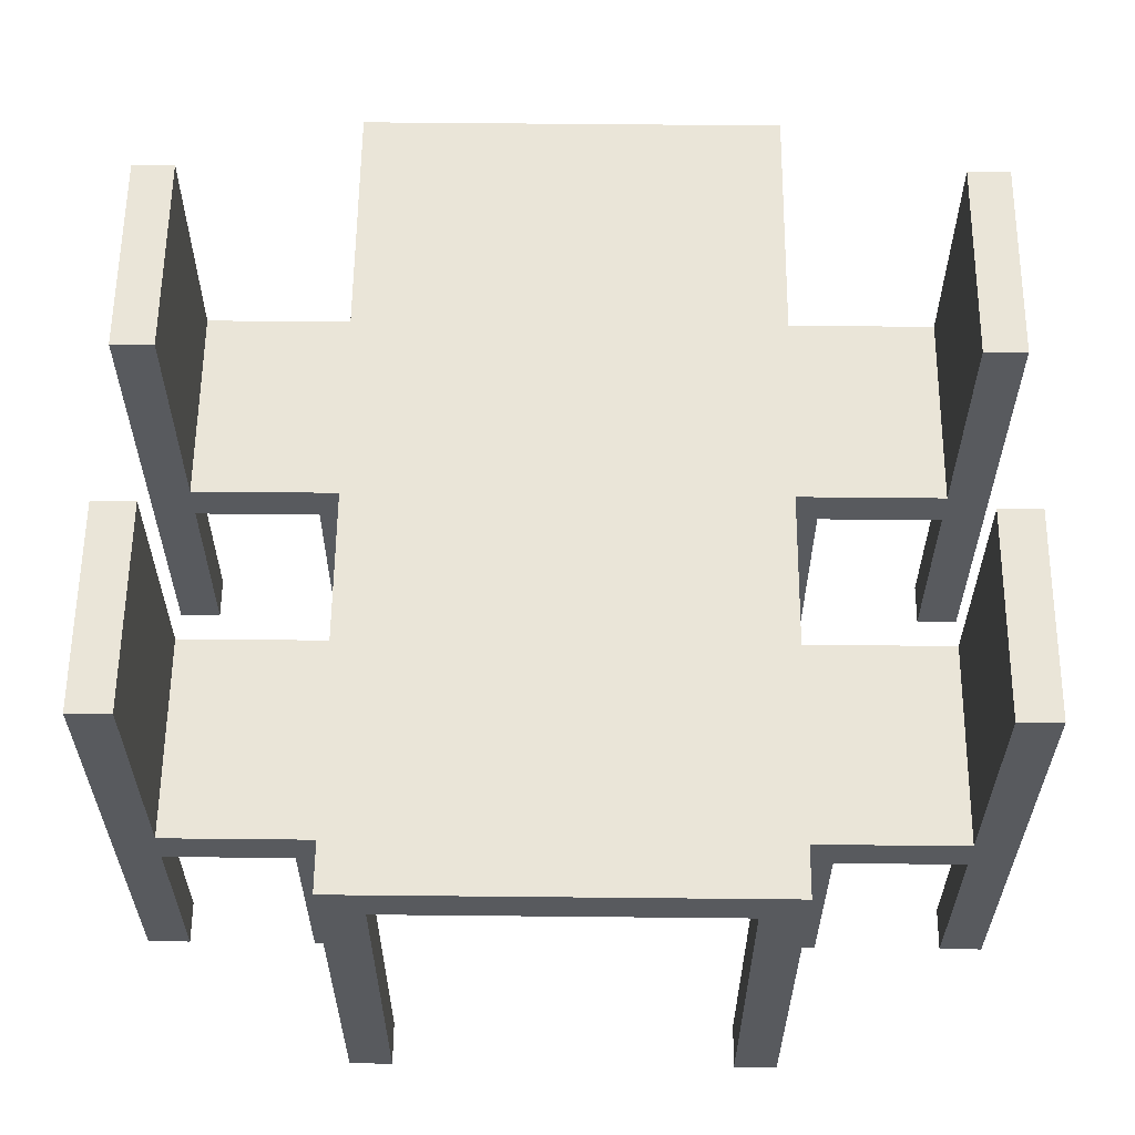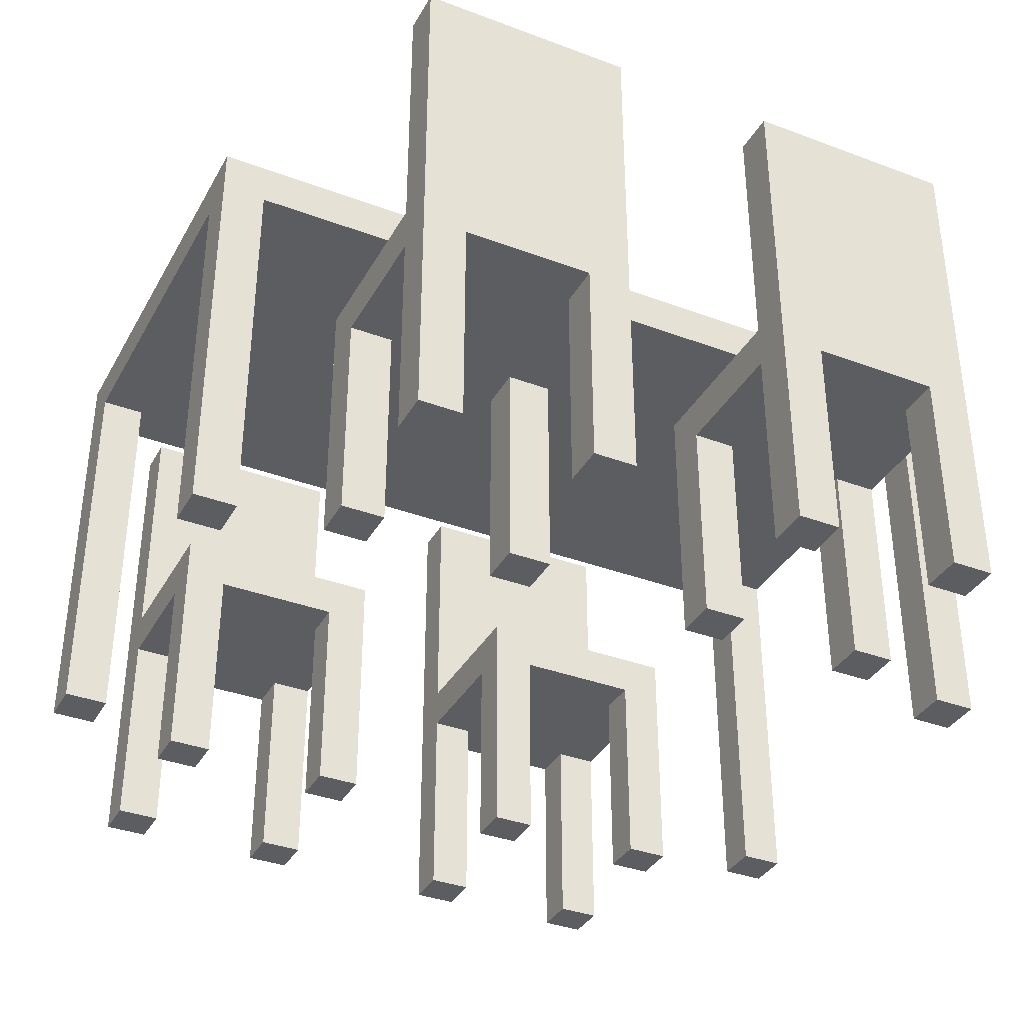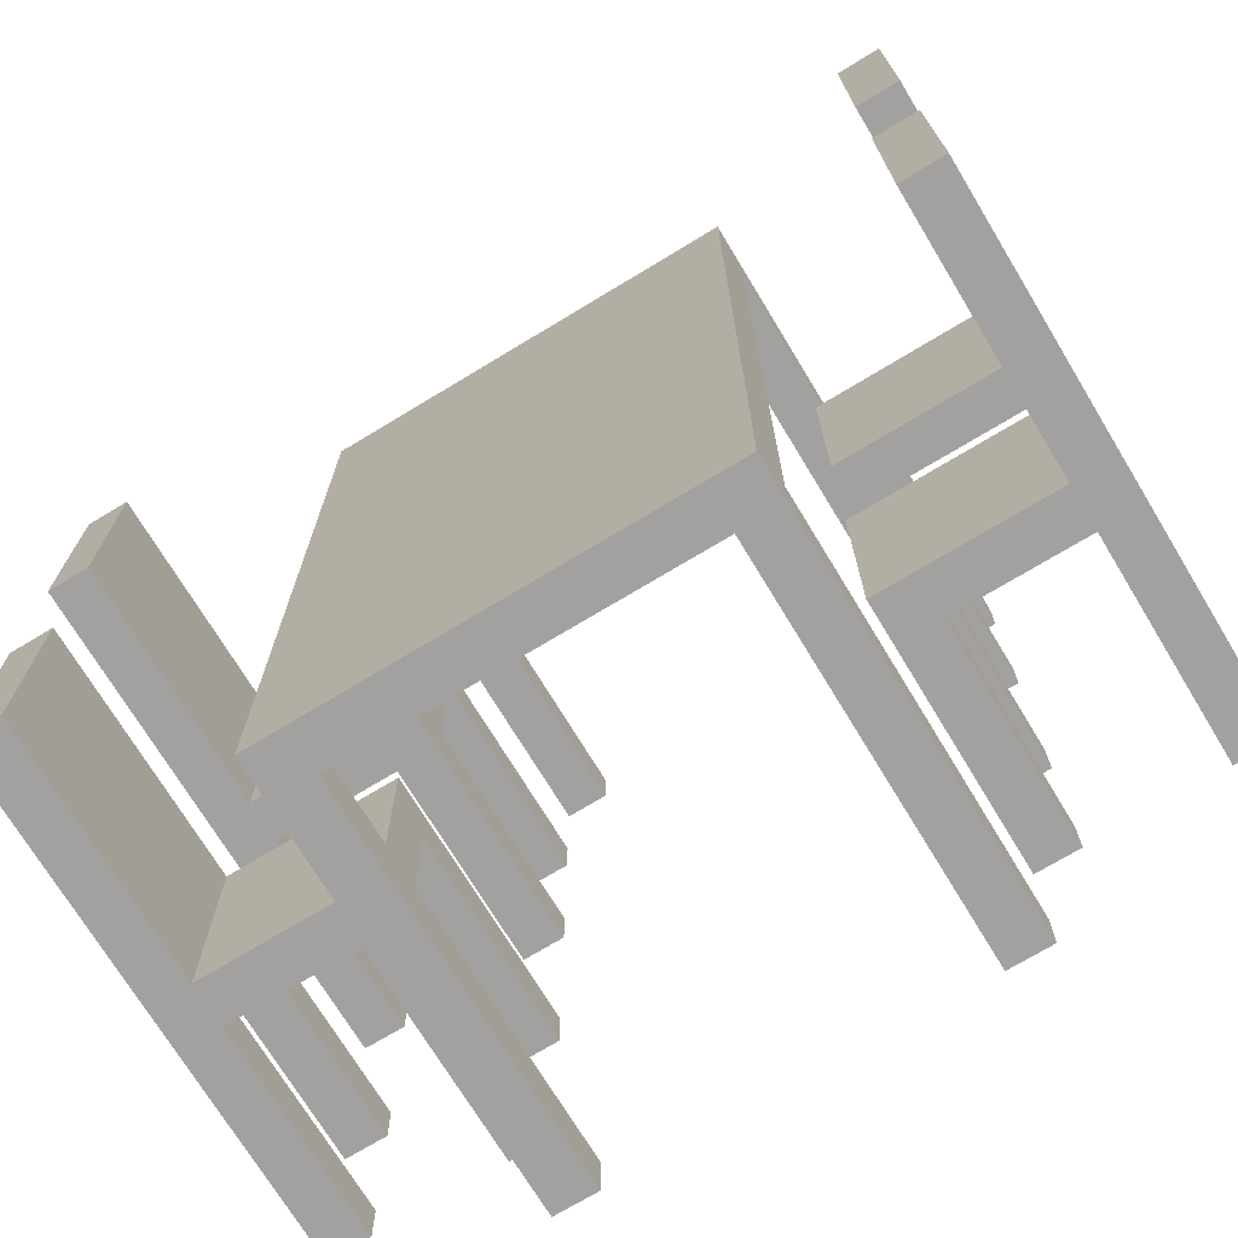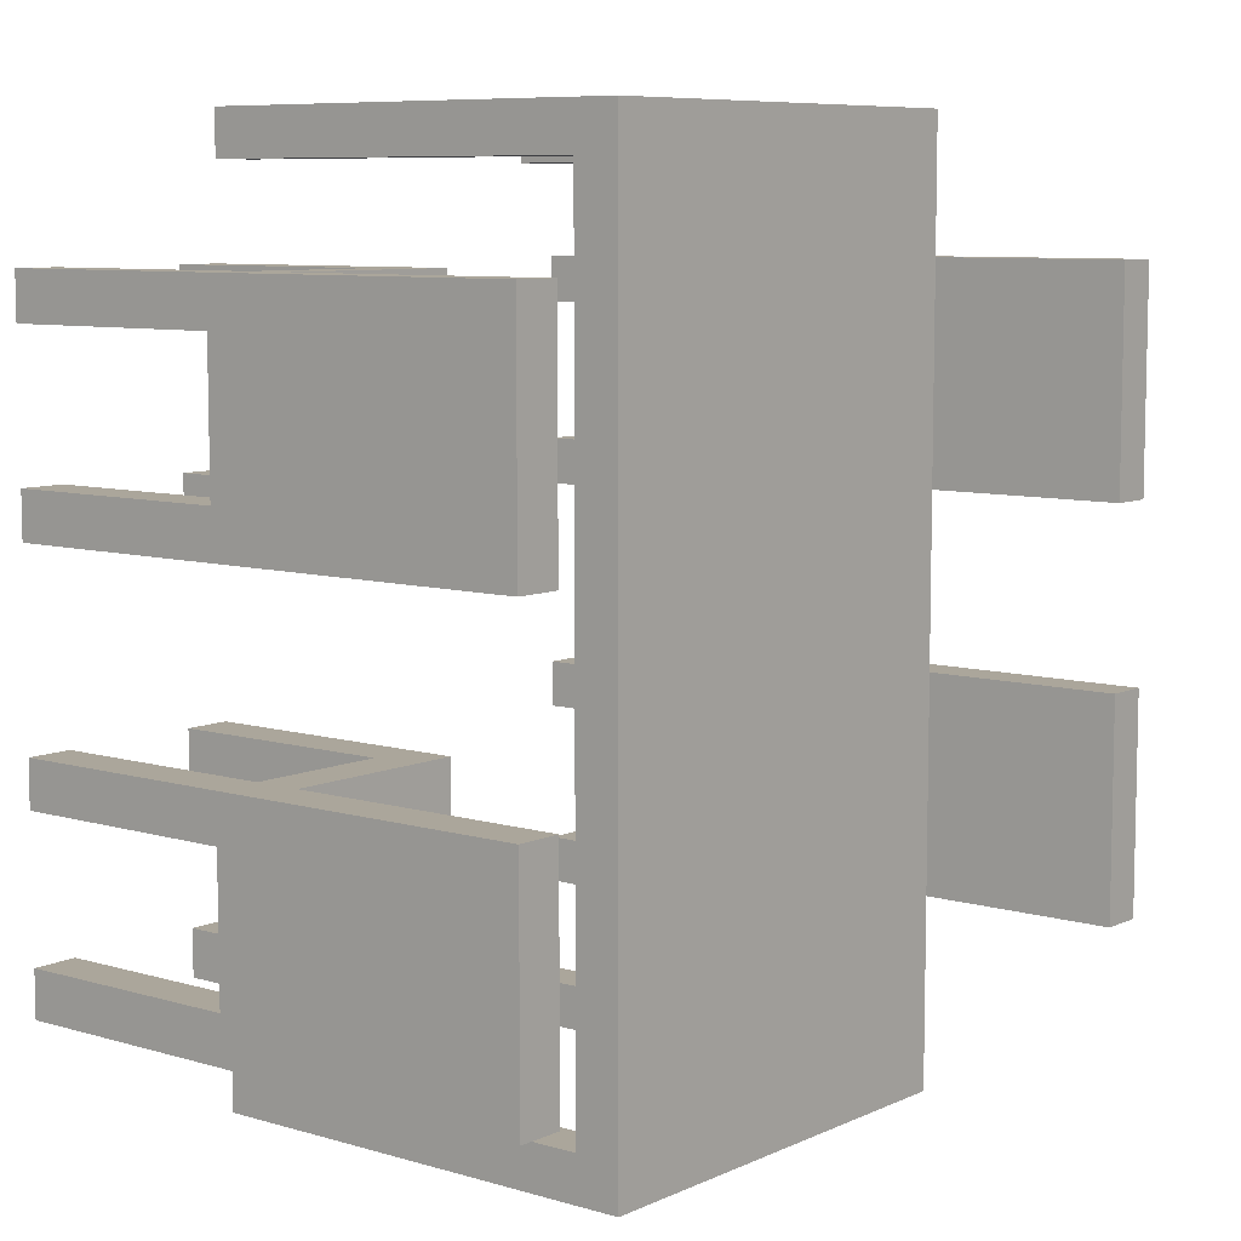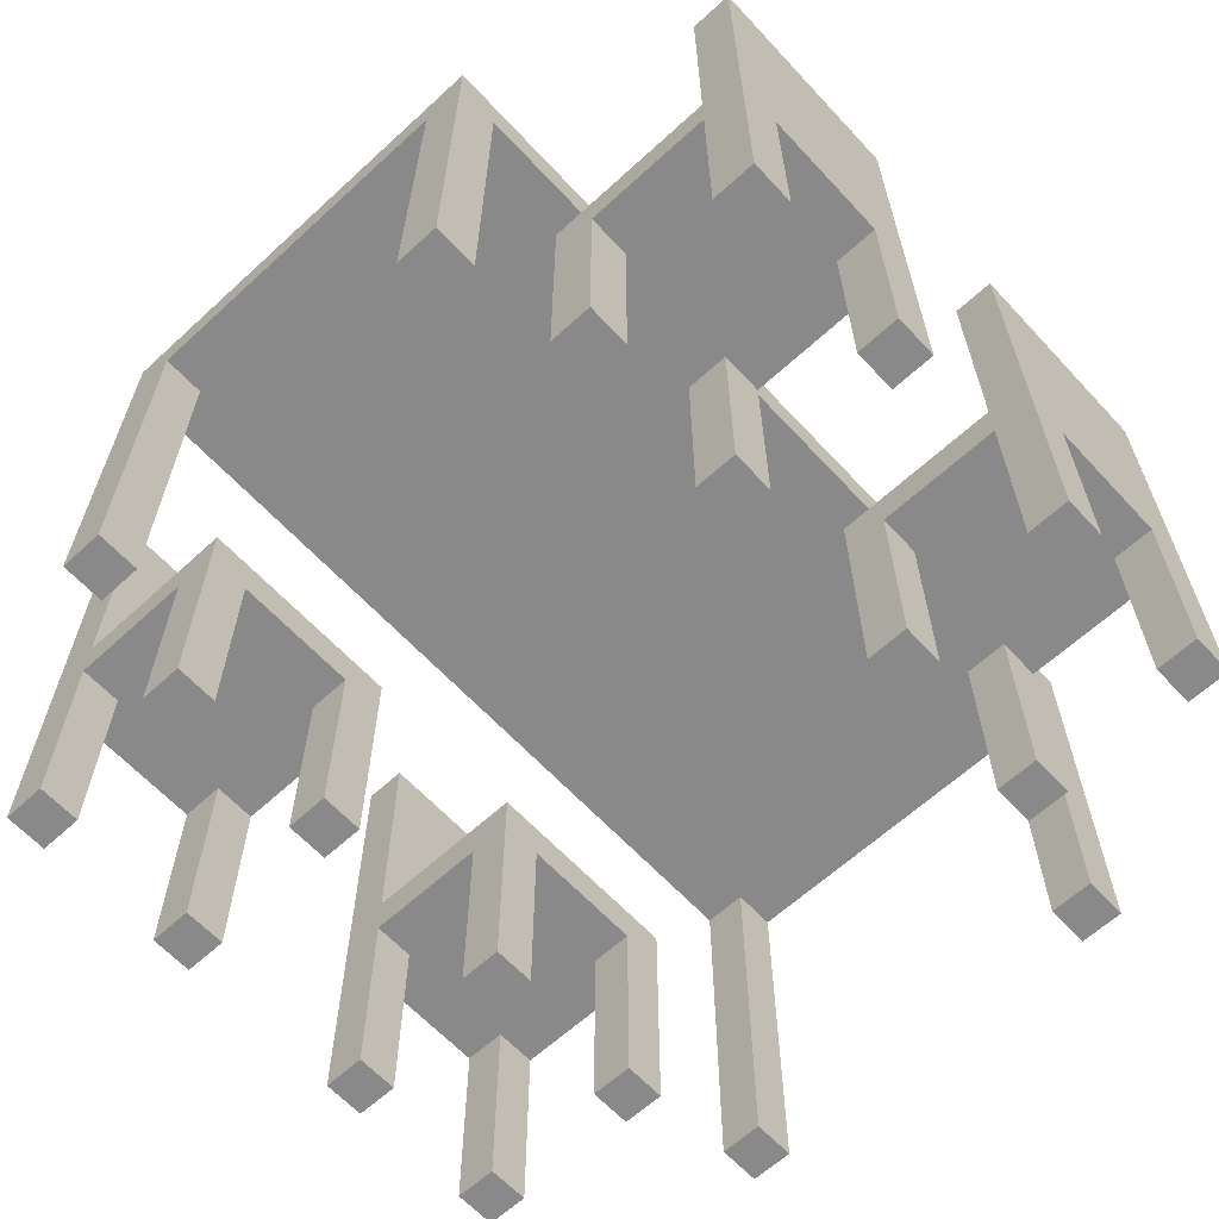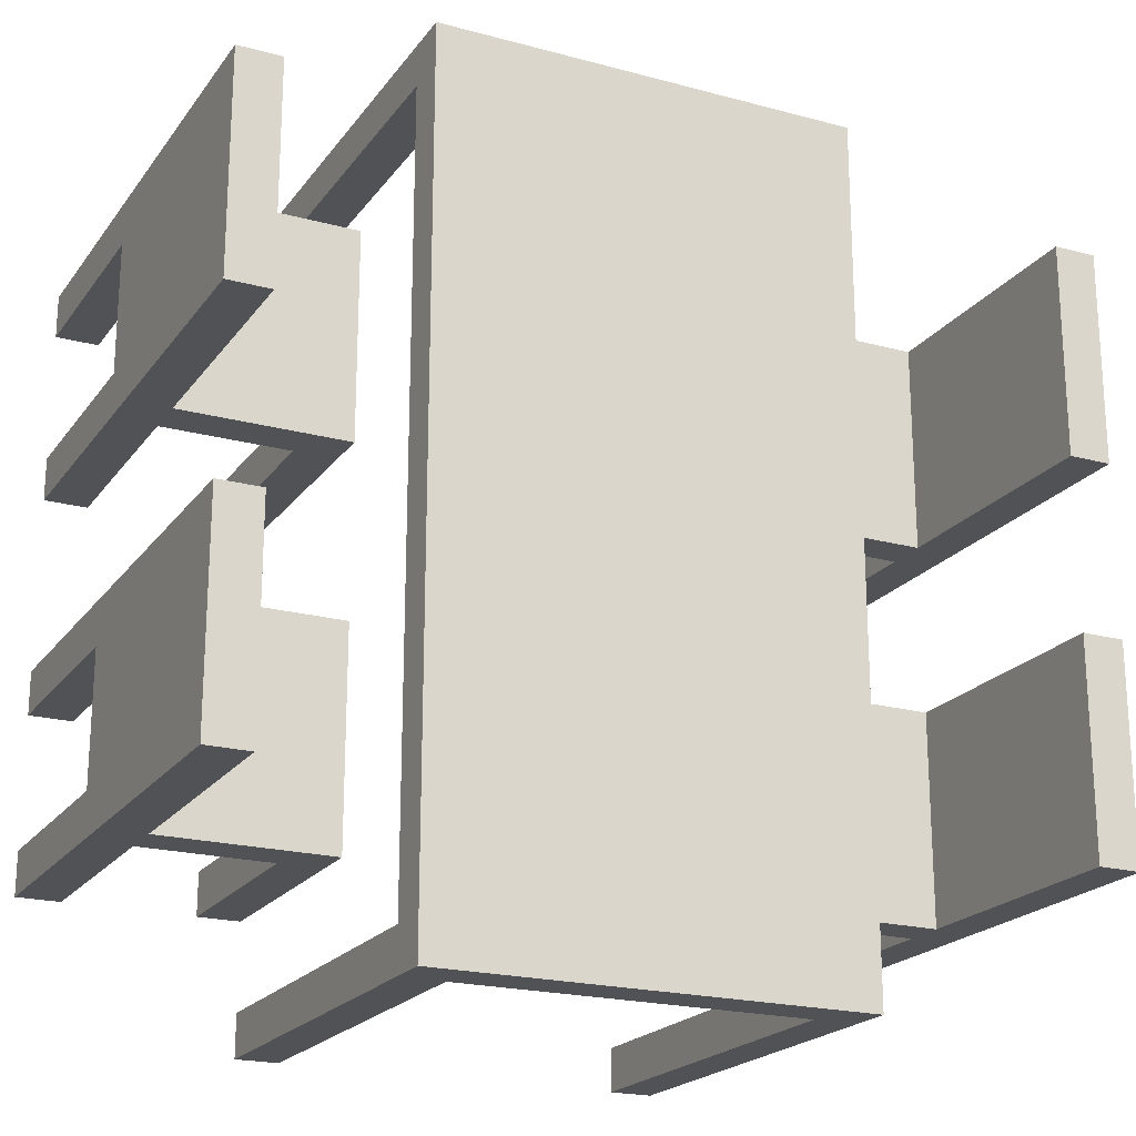
<metadata>
{"format":"obj","ext":"obj","renderer":"f3d","projection":"perspective","resolution":1024,"background":"white","views":[{"elev":59.6,"azim":-179.4,"up":"+Y"},{"elev":-36.1,"azim":63.9,"up":"+Y"},{"elev":-72.3,"azim":-148.8,"up":"+Z"},{"elev":8.0,"azim":129.0,"up":"+Z"},{"elev":-63.3,"azim":-137.2,"up":"+Y"},{"elev":-20.9,"azim":154.1,"up":"+Z"}]}
</metadata>
<code>
o Table
v -0.5 0.9 1
v -0.5 1 1
v -0.5 0.9 -1
v -0.5 1 -1
v 0.5 0.9 1
v 0.5 1 1
v 0.5 0.9 -1
v 0.5 1 -1
v 0.5 0.9 -0.9
v -0.5 0.9 -0.9
v -0.5 1 -0.9
v -0.5 1 0.9
v 0.5 1 0.9
v 0.5 1 -0.9
v 0.5 0.9 0.9
v -0.5 0.9 0.9
v -0.4 0.9 -1
v -0.4 1 -1
v -0.4 0.9 1
v -0.4 1 1
v -0.4 1 0.9
v -0.4 0.9 0.9
v -0.4 0.9 -0.9
v -0.4 1 -0.9
v 0.4 1 -1
v 0.4 0.9 1
v 0.4 1 0.9
v 0.4 1 -0.9
v 0.4 0.9 -1
v 0.4 1 1
v 0.4 0.9 0.9
v 0.4 0.9 -0.9
v -0.5 0 0.9
v -0.5 0 1
v -0.4 0 -1
v -0.5 0 -1
v 0.5 0 -0.9
v 0.5 0 -1
v 0.4 0 1
v 0.5 0 1
v -0.5 0 -0.9
v 0.5 0 0.9
v -0.4 0 0.9
v -0.4 0 -0.9
v -0.4 0 1
v 0.4 0 -1
v 0.4 0 0.9
v 0.4 0 -0.9
f 10 11 4 3
f 29 25 8 7
f 15 13 6 5
f 19 20 2 1
f 23 10 41 44
f 21 12 2 20
f 19 1 34 45
f 24 11 12 21
f 9 14 13 15
f 7 8 14 9
f 32 9 15 31
f 1 2 12 16
f 18 4 11 24
f 16 12 11 10
f 25 18 24 28
f 10 23 22 16
f 28 24 21 27
f 1 16 33 34
f 27 21 20 30
f 16 22 43 33
f 26 30 20 19
f 3 4 18 17
f 5 6 30 26
f 13 27 30 6
f 14 28 27 13
f 8 25 28 14
f 23 32 31 22
f 17 29 32 23
f 22 31 26 19
f 17 18 25 29
f 47 42 40 39
f 46 38 37 48
f 36 35 44 41
f 33 43 45 34
f 17 23 44 35
f 5 26 39 40
f 29 7 38 46
f 3 17 35 36
f 22 19 45 43
f 15 5 40 42
f 32 29 46 48
f 10 3 36 41
f 31 15 42 47
f 26 31 47 39
f 9 32 48 37
f 7 9 37 38
o Chair.001
v 0.5 0.5 -0.2
v 0.5 0.6 -0.2
v 0.5 0.5 -0.7
v 0.5 0.6 -0.7
v 1 0.5 -0.2
v 1 0.6 -0.2
v 1 0.5 -0.7
v 1 0.6 -0.7
v 1 0.5 -0.6
v 0.5 0.5 -0.6
v 0.5 0.6 -0.6
v 0.5 0.6 -0.3
v 1 0.6 -0.3
v 1 0.6 -0.6
v 1 0.5 -0.3
v 0.5 0.5 -0.3
v 0.6 0.5 -0.7
v 0.6 0.6 -0.7
v 0.6 0.5 -0.2
v 0.6 0.6 -0.2
v 0.6 0.6 -0.3
v 0.6 0.5 -0.3
v 0.6 0.5 -0.6
v 0.6 0.6 -0.6
v 0.9 0.6 -0.7
v 0.9 0.5 -0.2
v 0.9 0.6 -0.3
v 0.9 0.6 -0.6
v 0.9 0.5 -0.7
v 0.9 0.6 -0.2
v 0.9 0.5 -0.3
v 0.9 0.5 -0.6
v 0.5 0 -0.3
v 0.5 0 -0.2
v 0.6 0 -0.7
v 0.5 0 -0.7
v 1 0 -0.6
v 1 0 -0.7
v 0.9 0 -0.2
v 1 0 -0.2
v 0.5 0 -0.6
v 1 0 -0.3
v 0.6 0 -0.3
v 0.6 0 -0.6
v 0.6 0 -0.2
v 0.9 0 -0.7
v 0.9 0 -0.3
v 0.9 0 -0.6
v 0.9 1.2 -0.7
v 1 1.2 -0.7
v 1 1.2 -0.3
v 1 1.2 -0.2
v 1 1.2 -0.6
v 0.9 1.2 -0.3
v 0.9 1.2 -0.6
v 0.9 1.2 -0.2
f 58 59 52 51
f 77 73 56 55
f 63 61 54 53
f 67 68 50 49
f 71 58 89 92
f 69 60 50 68
f 67 49 82 93
f 72 59 60 69
f 57 62 61 63
f 55 56 62 57
f 80 57 63 79
f 49 50 60 64
f 66 52 59 72
f 64 60 59 58
f 73 66 72 76
f 58 71 70 64
f 76 72 69 75
f 49 64 81 82
f 75 69 68 78
f 64 70 91 81
f 74 78 68 67
f 51 52 66 65
f 53 54 78 74
f 73 76 103 97
f 54 61 99 100
f 76 75 102 103
f 71 80 79 70
f 65 77 80 71
f 70 79 74 67
f 65 66 73 77
f 95 90 88 87
f 94 86 85 96
f 84 83 92 89
f 81 91 93 82
f 65 71 92 83
f 53 74 87 88
f 77 55 86 94
f 51 65 83 84
f 70 67 93 91
f 63 53 88 90
f 80 77 94 96
f 58 51 84 89
f 79 63 90 95
f 74 79 95 87
f 57 80 96 85
f 55 57 85 86
f 99 102 104 100
f 101 103 102 99
f 98 97 103 101
f 75 78 104 102
f 78 54 100 104
f 56 73 97 98
f 61 62 101 99
f 62 56 98 101
o Chair.002
v 0.5 0.5 0.7
v 0.5 0.6 0.7
v 0.5 0.5 0.2
v 0.5 0.6 0.2
v 1 0.5 0.7
v 1 0.6 0.7
v 1 0.5 0.2
v 1 0.6 0.2
v 1 0.5 0.3
v 0.5 0.5 0.3
v 0.5 0.6 0.3
v 0.5 0.6 0.6
v 1 0.6 0.6
v 1 0.6 0.3
v 1 0.5 0.6
v 0.5 0.5 0.6
v 0.6 0.5 0.2
v 0.6 0.6 0.2
v 0.6 0.5 0.7
v 0.6 0.6 0.7
v 0.6 0.6 0.6
v 0.6 0.5 0.6
v 0.6 0.5 0.3
v 0.6 0.6 0.3
v 0.9 0.6 0.2
v 0.9 0.5 0.7
v 0.9 0.6 0.6
v 0.9 0.6 0.3
v 0.9 0.5 0.2
v 0.9 0.6 0.7
v 0.9 0.5 0.6
v 0.9 0.5 0.3
v 0.5 0 0.6
v 0.5 0 0.7
v 0.6 0 0.2
v 0.5 0 0.2
v 1 0 0.3
v 1 0 0.2
v 0.9 0 0.7
v 1 0 0.7
v 0.5 0 0.3
v 1 0 0.6
v 0.6 0 0.6
v 0.6 0 0.3
v 0.6 0 0.7
v 0.9 0 0.2
v 0.9 0 0.6
v 0.9 0 0.3
v 0.9 1.2 0.2
v 1 1.2 0.2
v 1 1.2 0.6
v 1 1.2 0.7
v 1 1.2 0.3
v 0.9 1.2 0.6
v 0.9 1.2 0.3
v 0.9 1.2 0.7
f 114 115 108 107
f 133 129 112 111
f 119 117 110 109
f 123 124 106 105
f 127 114 145 148
f 125 116 106 124
f 123 105 138 149
f 128 115 116 125
f 113 118 117 119
f 111 112 118 113
f 136 113 119 135
f 105 106 116 120
f 122 108 115 128
f 120 116 115 114
f 129 122 128 132
f 114 127 126 120
f 132 128 125 131
f 105 120 137 138
f 131 125 124 134
f 120 126 147 137
f 130 134 124 123
f 107 108 122 121
f 109 110 134 130
f 129 132 159 153
f 110 117 155 156
f 132 131 158 159
f 127 136 135 126
f 121 133 136 127
f 126 135 130 123
f 121 122 129 133
f 151 146 144 143
f 150 142 141 152
f 140 139 148 145
f 137 147 149 138
f 121 127 148 139
f 109 130 143 144
f 133 111 142 150
f 107 121 139 140
f 126 123 149 147
f 119 109 144 146
f 136 133 150 152
f 114 107 140 145
f 135 119 146 151
f 130 135 151 143
f 113 136 152 141
f 111 113 141 142
f 155 158 160 156
f 157 159 158 155
f 154 153 159 157
f 131 134 160 158
f 134 110 156 160
f 112 129 153 154
f 117 118 157 155
f 118 112 154 157
o Chair.003
v -0.5 0.5 -0.7
v -0.5 0.6 -0.7
v -0.5 0.5 -0.2
v -0.5 0.6 -0.2
v -1 0.5 -0.7
v -1 0.6 -0.7
v -1 0.5 -0.2
v -1 0.6 -0.2
v -1 0.5 -0.3
v -0.5 0.5 -0.3
v -0.5 0.6 -0.3
v -0.5 0.6 -0.6
v -1 0.6 -0.6
v -1 0.6 -0.3
v -1 0.5 -0.6
v -0.5 0.5 -0.6
v -0.6 0.5 -0.2
v -0.6 0.6 -0.2
v -0.6 0.5 -0.7
v -0.6 0.6 -0.7
v -0.6 0.6 -0.6
v -0.6 0.5 -0.6
v -0.6 0.5 -0.3
v -0.6 0.6 -0.3
v -0.9 0.6 -0.2
v -0.9 0.5 -0.7
v -0.9 0.6 -0.6
v -0.9 0.6 -0.3
v -0.9 0.5 -0.2
v -0.9 0.6 -0.7
v -0.9 0.5 -0.6
v -0.9 0.5 -0.3
v -0.5 0 -0.6
v -0.5 0 -0.7
v -0.6 0 -0.2
v -0.5 0 -0.2
v -1 0 -0.3
v -1 0 -0.2
v -0.9 0 -0.7
v -1 0 -0.7
v -0.5 0 -0.3
v -1 0 -0.6
v -0.6 0 -0.6
v -0.6 0 -0.3
v -0.6 0 -0.7
v -0.9 0 -0.2
v -0.9 0 -0.6
v -0.9 0 -0.3
v -0.9 1.2 -0.2
v -1 1.2 -0.2
v -1 1.2 -0.6
v -1 1.2 -0.7
v -1 1.2 -0.3
v -0.9 1.2 -0.6
v -0.9 1.2 -0.3
v -0.9 1.2 -0.7
f 170 171 164 163
f 189 185 168 167
f 175 173 166 165
f 179 180 162 161
f 183 170 201 204
f 181 172 162 180
f 179 161 194 205
f 184 171 172 181
f 169 174 173 175
f 167 168 174 169
f 192 169 175 191
f 161 162 172 176
f 178 164 171 184
f 176 172 171 170
f 185 178 184 188
f 170 183 182 176
f 188 184 181 187
f 161 176 193 194
f 187 181 180 190
f 176 182 203 193
f 186 190 180 179
f 163 164 178 177
f 165 166 190 186
f 185 188 215 209
f 166 173 211 212
f 188 187 214 215
f 183 192 191 182
f 177 189 192 183
f 182 191 186 179
f 177 178 185 189
f 207 202 200 199
f 206 198 197 208
f 196 195 204 201
f 193 203 205 194
f 177 183 204 195
f 165 186 199 200
f 189 167 198 206
f 163 177 195 196
f 182 179 205 203
f 175 165 200 202
f 192 189 206 208
f 170 163 196 201
f 191 175 202 207
f 186 191 207 199
f 169 192 208 197
f 167 169 197 198
f 211 214 216 212
f 213 215 214 211
f 210 209 215 213
f 187 190 216 214
f 190 166 212 216
f 168 185 209 210
f 173 174 213 211
f 174 168 210 213
o Chair
v -0.5 0.5 0.2
v -0.5 0.6 0.2
v -0.5 0.5 0.7
v -0.5 0.6 0.7
v -1 0.5 0.2
v -1 0.6 0.2
v -1 0.5 0.7
v -1 0.6 0.7
v -1 0.5 0.6
v -0.5 0.5 0.6
v -0.5 0.6 0.6
v -0.5 0.6 0.3
v -1 0.6 0.3
v -1 0.6 0.6
v -1 0.5 0.3
v -0.5 0.5 0.3
v -0.6 0.5 0.7
v -0.6 0.6 0.7
v -0.6 0.5 0.2
v -0.6 0.6 0.2
v -0.6 0.6 0.3
v -0.6 0.5 0.3
v -0.6 0.5 0.6
v -0.6 0.6 0.6
v -0.9 0.6 0.7
v -0.9 0.5 0.2
v -0.9 0.6 0.3
v -0.9 0.6 0.6
v -0.9 0.5 0.7
v -0.9 0.6 0.2
v -0.9 0.5 0.3
v -0.9 0.5 0.6
v -0.5 0 0.3
v -0.5 0 0.2
v -0.6 0 0.7
v -0.5 0 0.7
v -1 0 0.6
v -1 0 0.7
v -0.9 0 0.2
v -1 0 0.2
v -0.5 0 0.6
v -1 0 0.3
v -0.6 0 0.3
v -0.6 0 0.6
v -0.6 0 0.2
v -0.9 0 0.7
v -0.9 0 0.3
v -0.9 0 0.6
v -0.9 1.2 0.7
v -1 1.2 0.7
v -1 1.2 0.3
v -1 1.2 0.2
v -1 1.2 0.6
v -0.9 1.2 0.3
v -0.9 1.2 0.6
v -0.9 1.2 0.2
f 226 227 220 219
f 245 241 224 223
f 231 229 222 221
f 235 236 218 217
f 239 226 257 260
f 237 228 218 236
f 235 217 250 261
f 240 227 228 237
f 225 230 229 231
f 223 224 230 225
f 248 225 231 247
f 217 218 228 232
f 234 220 227 240
f 232 228 227 226
f 241 234 240 244
f 226 239 238 232
f 244 240 237 243
f 217 232 249 250
f 243 237 236 246
f 232 238 259 249
f 242 246 236 235
f 219 220 234 233
f 221 222 246 242
f 241 244 271 265
f 222 229 267 268
f 244 243 270 271
f 239 248 247 238
f 233 245 248 239
f 238 247 242 235
f 233 234 241 245
f 263 258 256 255
f 262 254 253 264
f 252 251 260 257
f 249 259 261 250
f 233 239 260 251
f 221 242 255 256
f 245 223 254 262
f 219 233 251 252
f 238 235 261 259
f 231 221 256 258
f 248 245 262 264
f 226 219 252 257
f 247 231 258 263
f 242 247 263 255
f 225 248 264 253
f 223 225 253 254
f 267 270 272 268
f 269 271 270 267
f 266 265 271 269
f 243 246 272 270
f 246 222 268 272
f 224 241 265 266
f 229 230 269 267
f 230 224 266 269
o CharacterSheet
v -0.4423 1.001 -0.318
v -0.04383 1.001 -0.2831
v -0.4162 1.001 -0.6169
v -0.01769 1.001 -0.582
f 273 274 276 275
o CharacterSheet1
v 0.463 1.001 0.337
v 0.06909 1.001 0.2675
v 0.4109 1.001 0.6325
v 0.01699 1.001 0.563
f 277 278 280 279
o CharacterSheet.001
v 0.000758 1.001 -0.3775
v 0.3766 1.001 -0.2406
v 0.1034 1.001 -0.6594
v 0.4792 1.001 -0.5225
f 281 282 284 283
o CharacterSheet.002
v -0.007992 1.001 0.3569
v -0.3944 1.001 0.2533
v -0.08564 1.001 0.6467
v -0.472 1.001 0.5431
f 285 286 288 287

</code>
